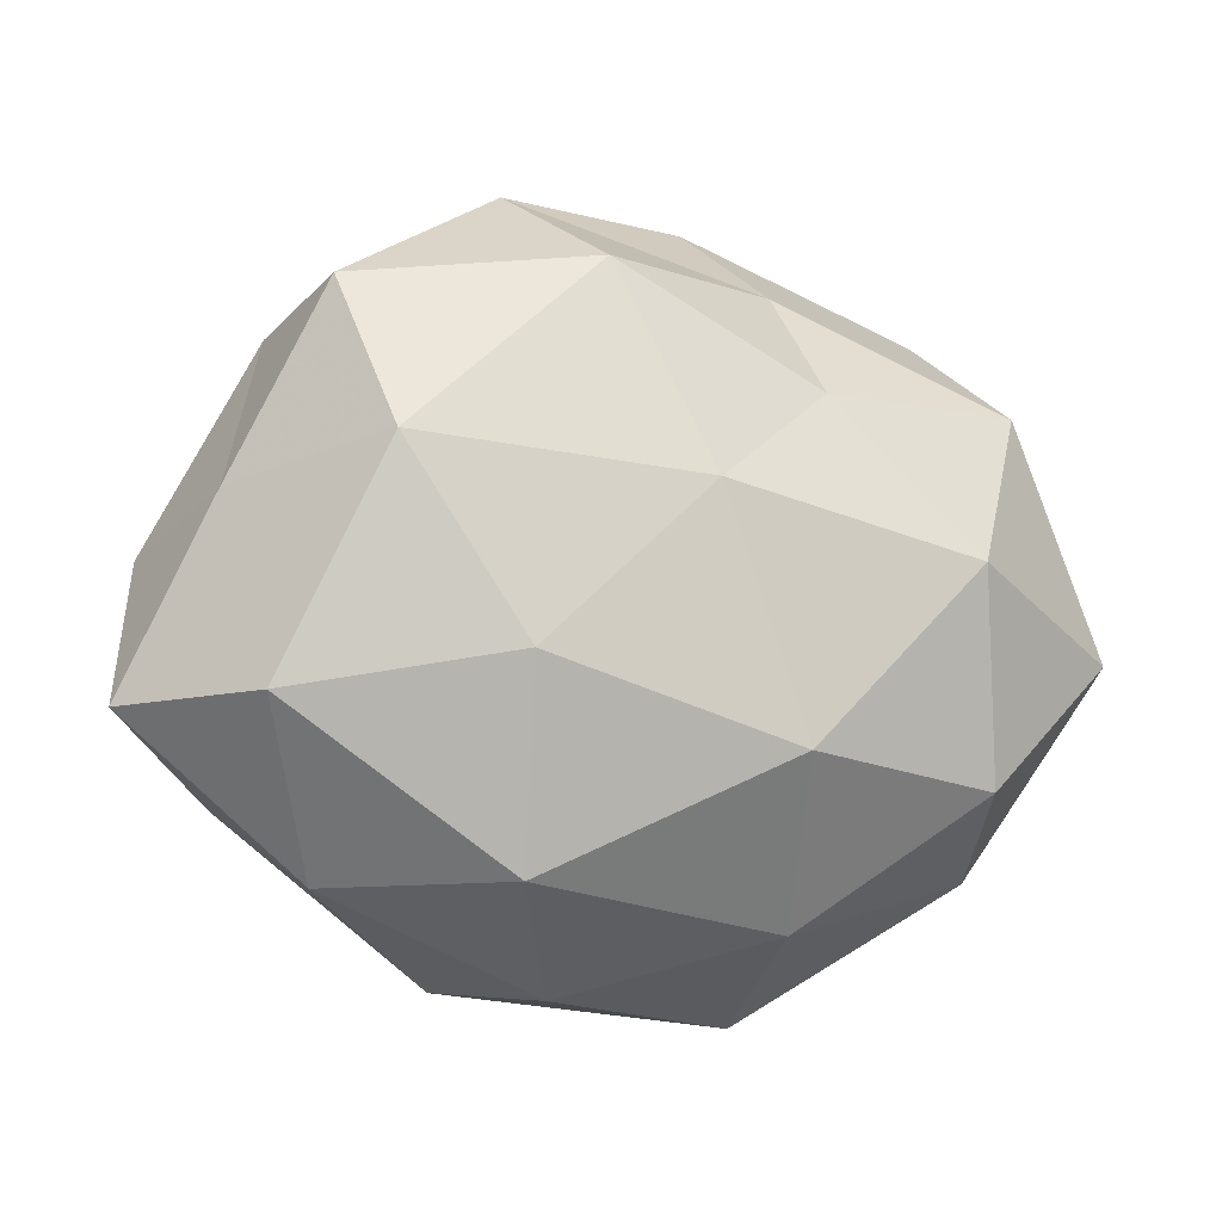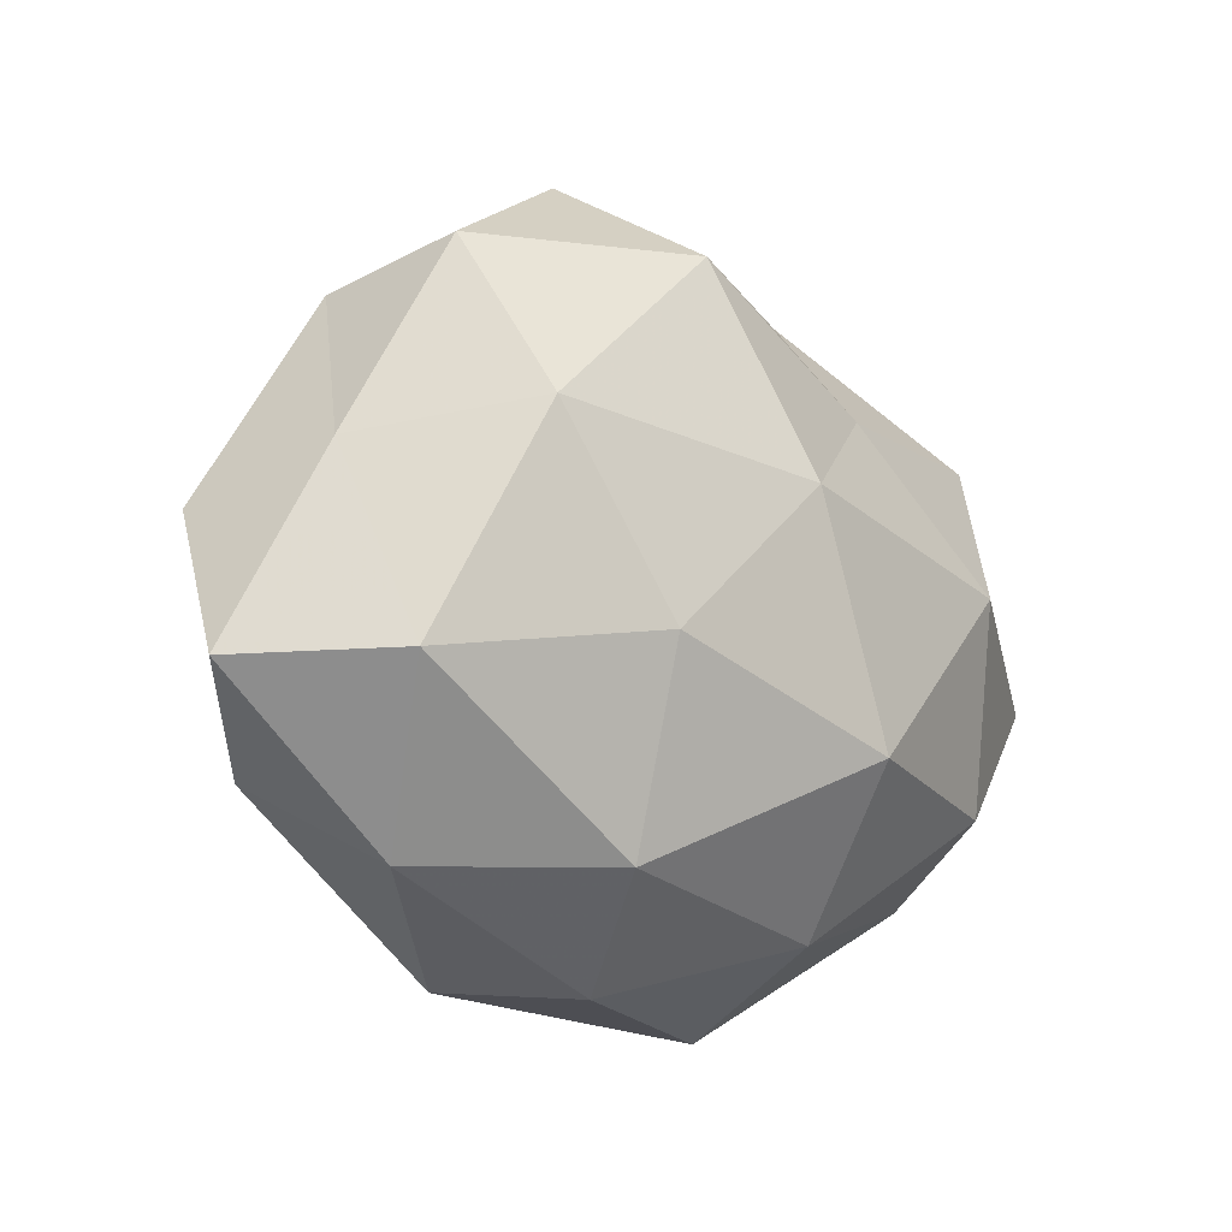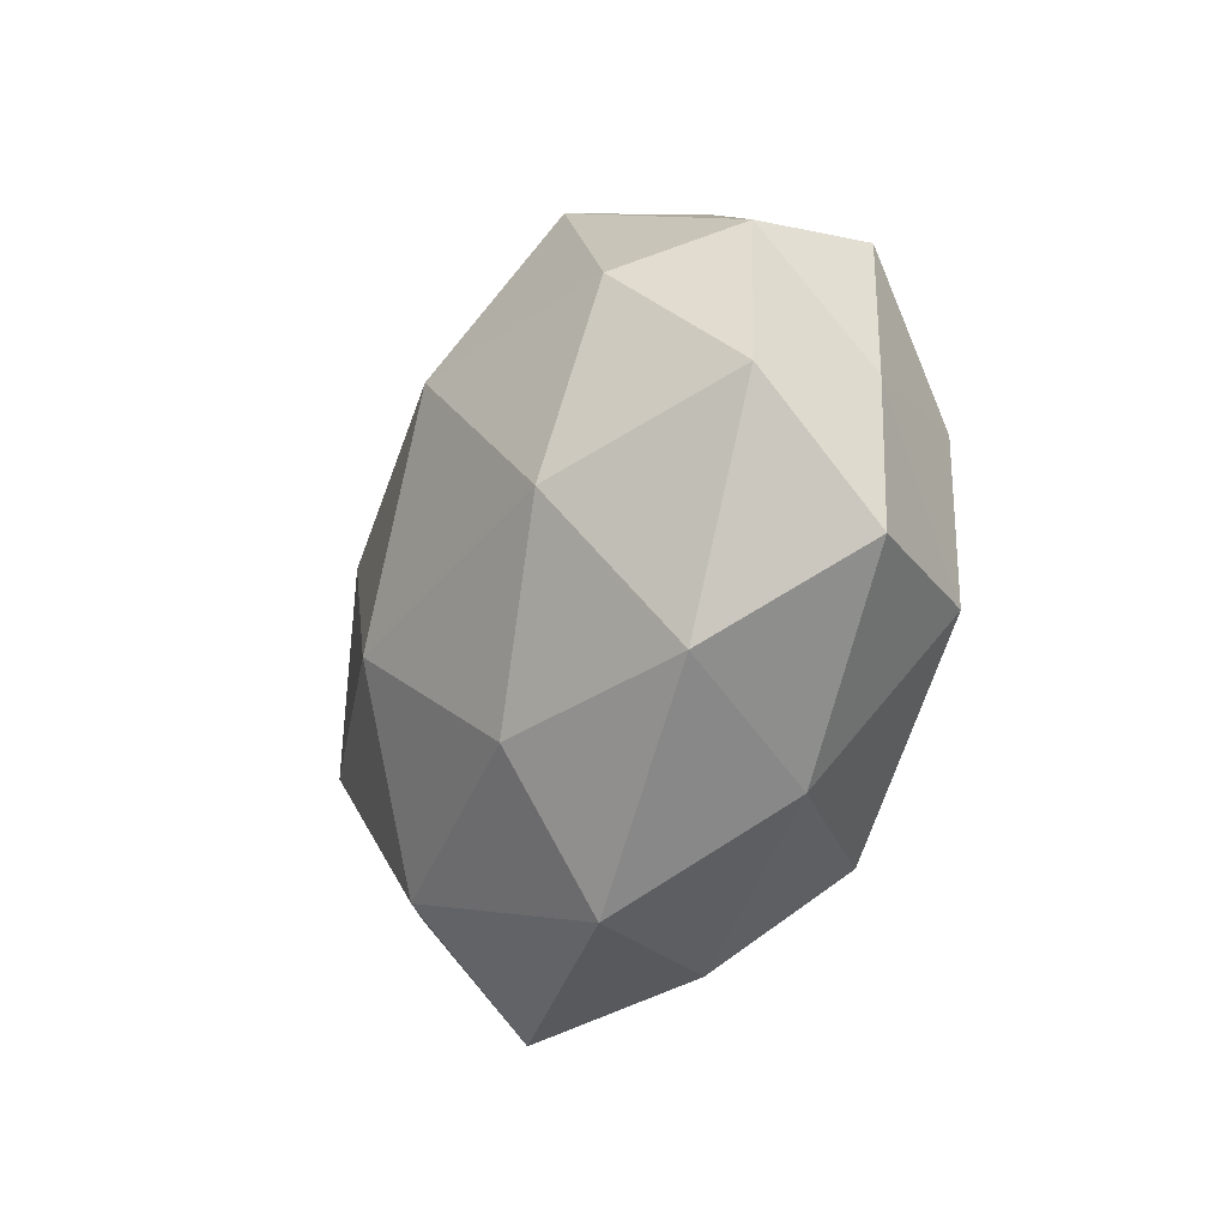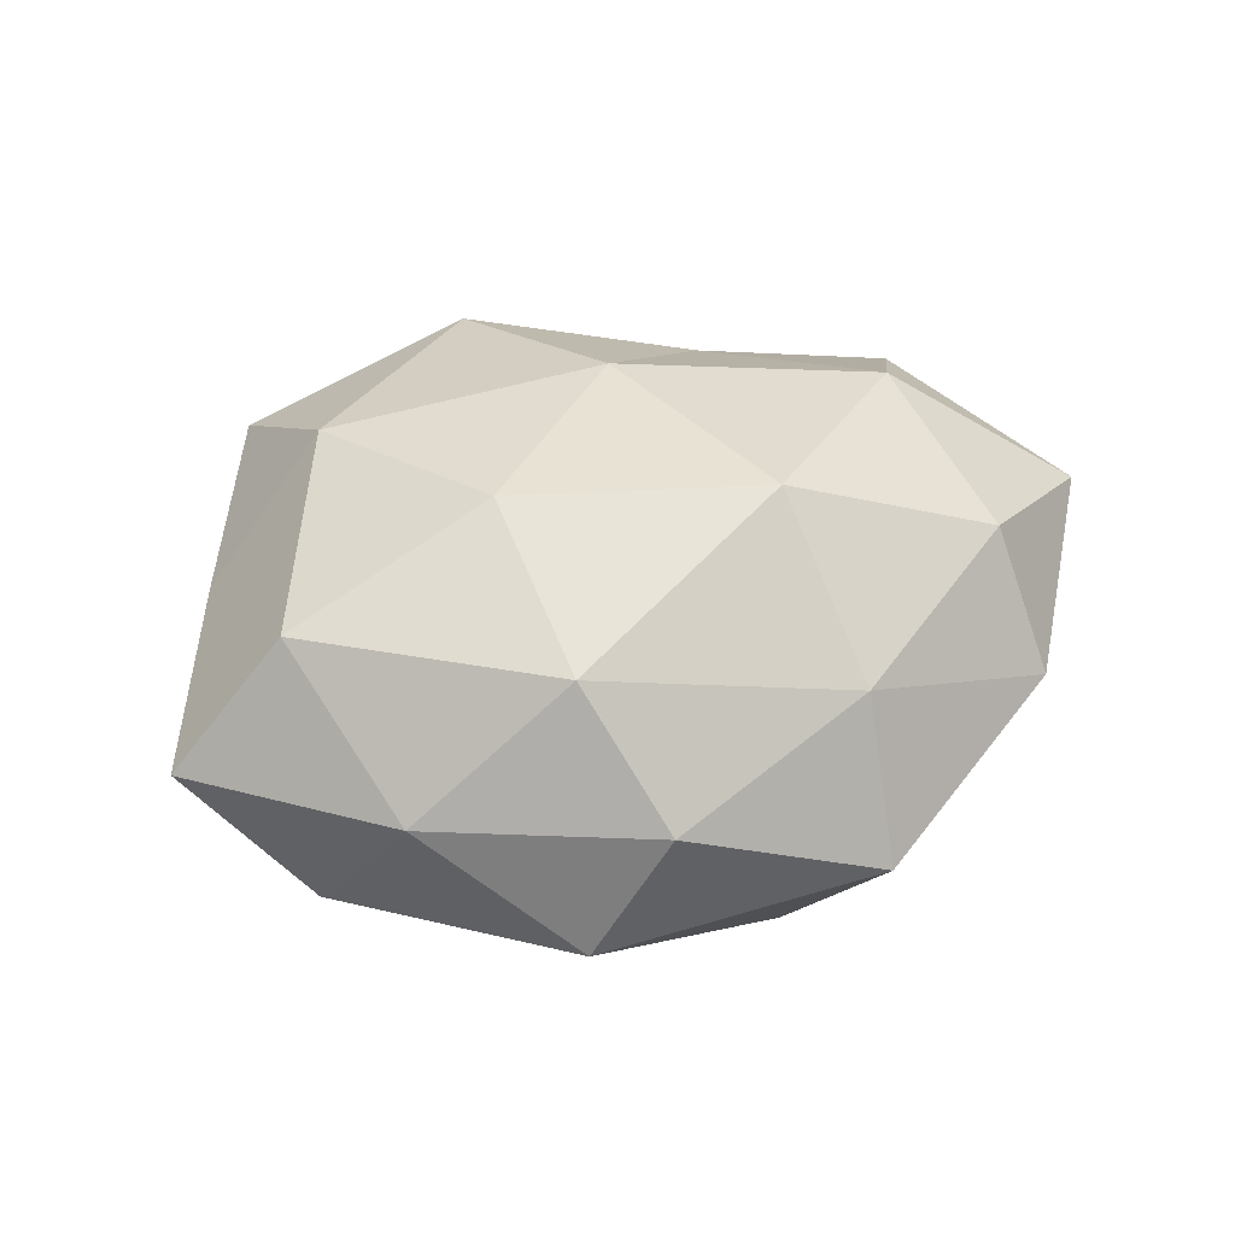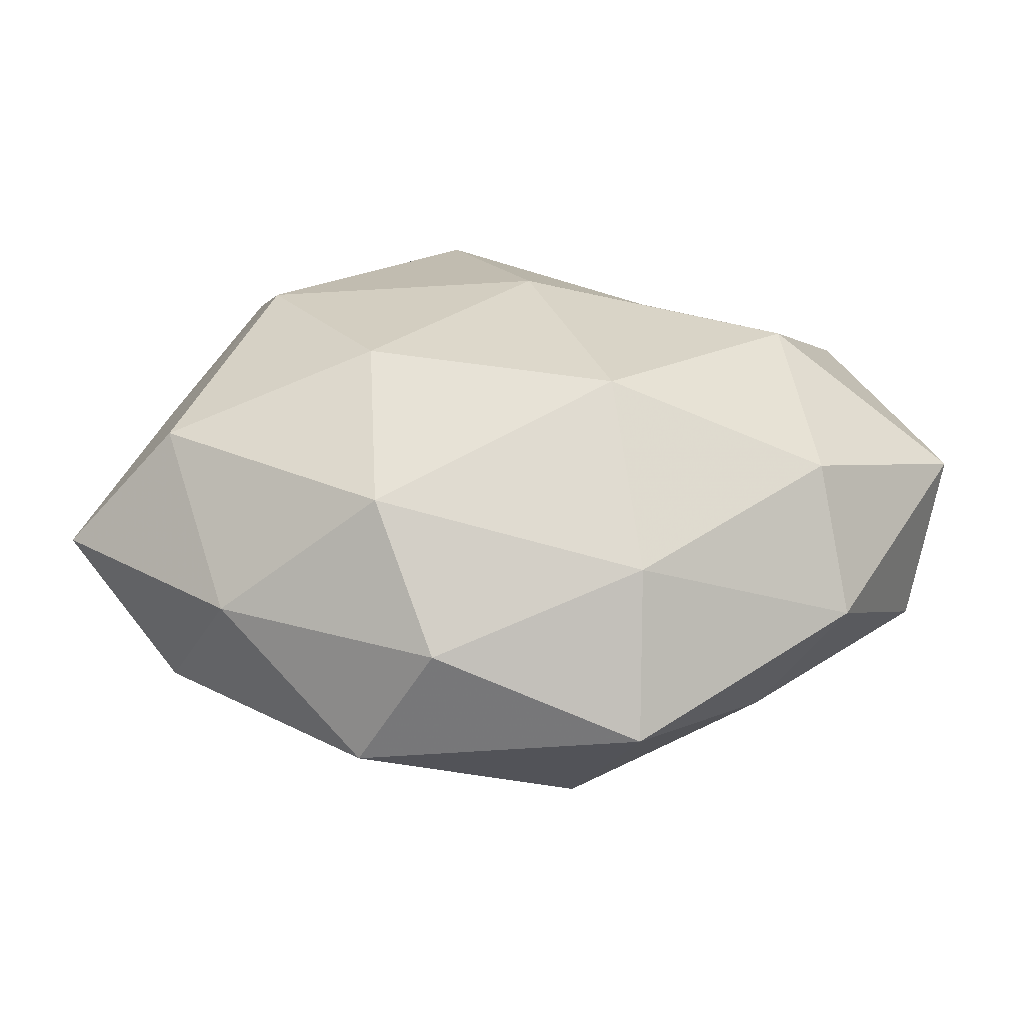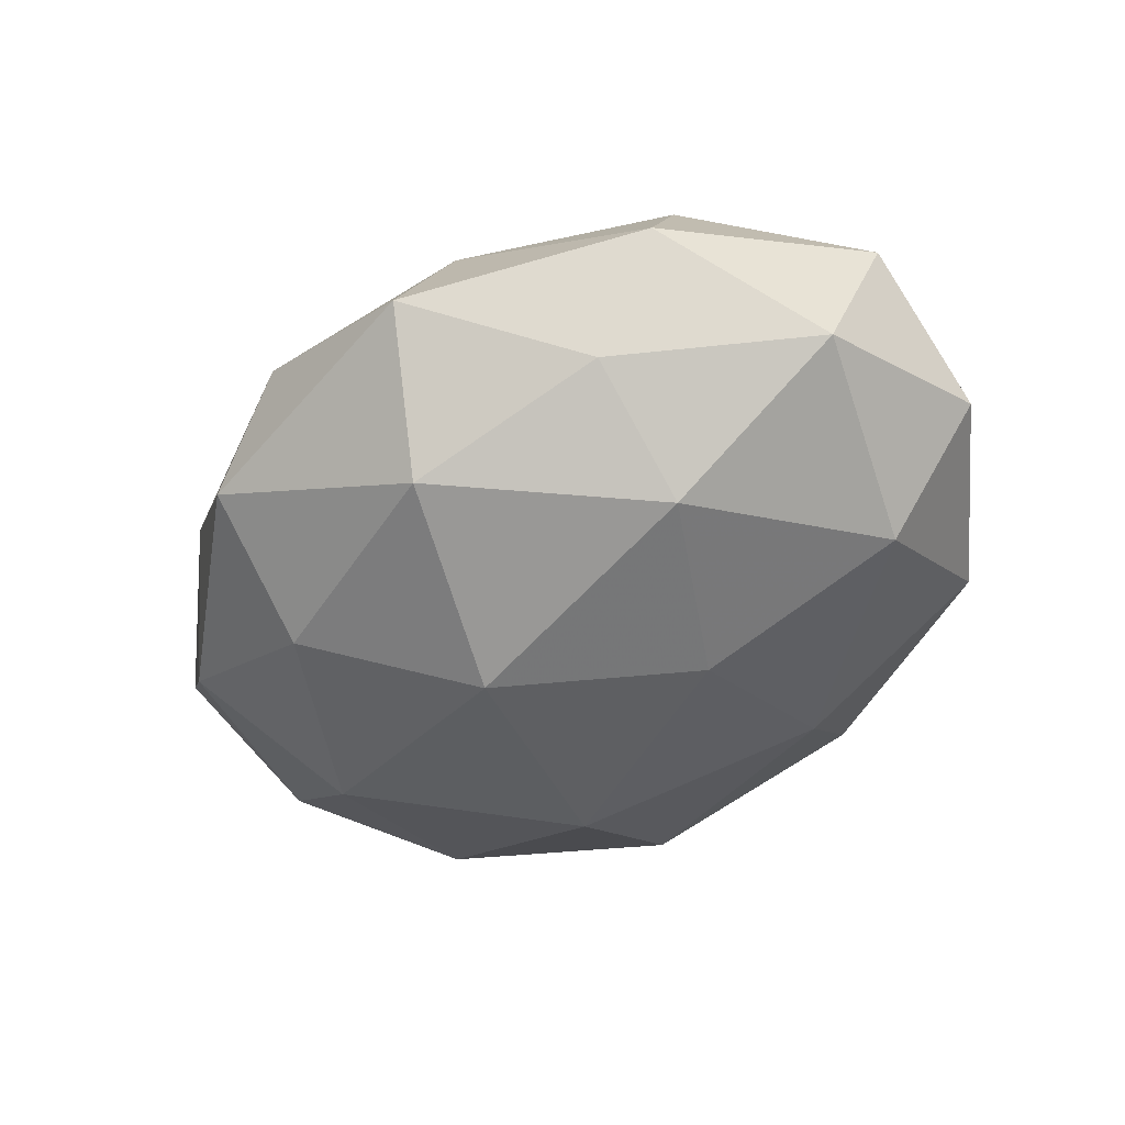
<metadata>
{"format":"obj","ext":"obj","renderer":"f3d","projection":"perspective","resolution":1024,"background":"white","views":[{"elev":-10.2,"azim":-18.3,"up":"+Y"},{"elev":-14.0,"azim":-42.0,"up":"+Y"},{"elev":-23.8,"azim":-112.6,"up":"+Y"},{"elev":39.1,"azim":-19.7,"up":"+Z"},{"elev":-59.3,"azim":0.0,"up":"+Y"},{"elev":-48.1,"azim":41.9,"up":"+Z"}]}
</metadata>
<code>
v 0.04045 0.03677 -0.005041
v 0.01575 -0.03805 0.01355
v -0.03883 0.02104 -0.01826
v -0.01585 0.04717 0.005466
v -0.03676 -0.03336 0.004857
v 0.03574 0.003567 0.02509
v -0.01781 0.04146 -0.01453
v -0.009876 -0.04519 0.005493
v 0.01619 0.03235 -0.01991
v -0.002762 -0.01116 -0.03202
v -0.04183 0.02971 -0.002115
v -0.01843 -0.009617 0.02908
v -0.05872 -0.0142 0.003267
v -0.008317 0.03568 0.02303
v -0.03743 0.03326 0.01497
v 0.03905 -0.02177 0.01894
v -0.02183 -0.02665 -0.02276
v 0.04239 -0.0308 0.002519
v -0.03272 0.01349 0.02614
v 0.01021 0.04854 -0.005583
v -0.0483 0.009707 0.0092
v -0.01935 -0.04382 -0.01065
v 0.01698 0.008749 -0.02717
v -0.01693 -0.03326 0.0206
v -0.05479 0.004301 -0.00874
v 0.007658 -0.03518 -0.02213
v -0.04463 -0.01387 0.01932
v 0.0186 0.0229 0.02017
v 0.05385 -0.0113 -0.009981
v 0.03035 -0.01305 -0.02428
v 0.04566 0.02378 0.01239
v 0.05831 -0.004987 0.009738
v 0.03187 -0.02904 -0.0126
v -0.03592 -0.003897 -0.02455
v 0.01547 -0.04778 -0.005147
v 0.002104 0.009958 0.02991
v 0.01232 -0.01922 0.02965
v -0.045 -0.02355 -0.01174
v 0.05749 0.01365 -0.002879
v 0.04375 0.01338 -0.01879
v -0.0127 0.01873 -0.02909
v 0.01597 0.03682 0.009347
f 11 7 3
f 4 7 11
f 15 4 11
f 15 14 4
f 18 16 2
f 15 19 14
f 4 20 7
f 1 9 20
f 7 20 9
f 15 11 21
f 15 21 19
f 22 8 5
f 8 2 24
f 24 5 8
f 11 3 25
f 11 25 21
f 21 25 13
f 26 17 10
f 26 22 17
f 27 13 5
f 19 27 12
f 21 13 27
f 21 27 19
f 27 5 24
f 12 27 24
f 30 10 23
f 26 10 30
f 6 31 28
f 16 32 6
f 18 32 16
f 29 32 18
f 32 31 6
f 33 29 18
f 33 26 30
f 33 30 29
f 10 17 34
f 25 3 34
f 35 2 8
f 18 2 35
f 35 8 22
f 35 22 26
f 33 18 35
f 33 35 26
f 19 12 36
f 19 36 14
f 28 36 6
f 14 36 28
f 2 16 37
f 6 37 16
f 2 37 24
f 24 37 12
f 36 37 6
f 36 12 37
f 38 5 13
f 22 5 38
f 17 22 38
f 13 25 38
f 38 34 17
f 25 34 38
f 1 31 39
f 29 39 32
f 32 39 31
f 40 9 1
f 40 23 9
f 30 23 40
f 30 40 29
f 39 40 1
f 29 40 39
f 3 7 41
f 7 9 41
f 41 9 23
f 23 10 41
f 41 34 3
f 10 34 41
f 14 42 4
f 20 42 1
f 4 42 20
f 14 28 42
f 42 31 1
f 42 28 31

</code>
